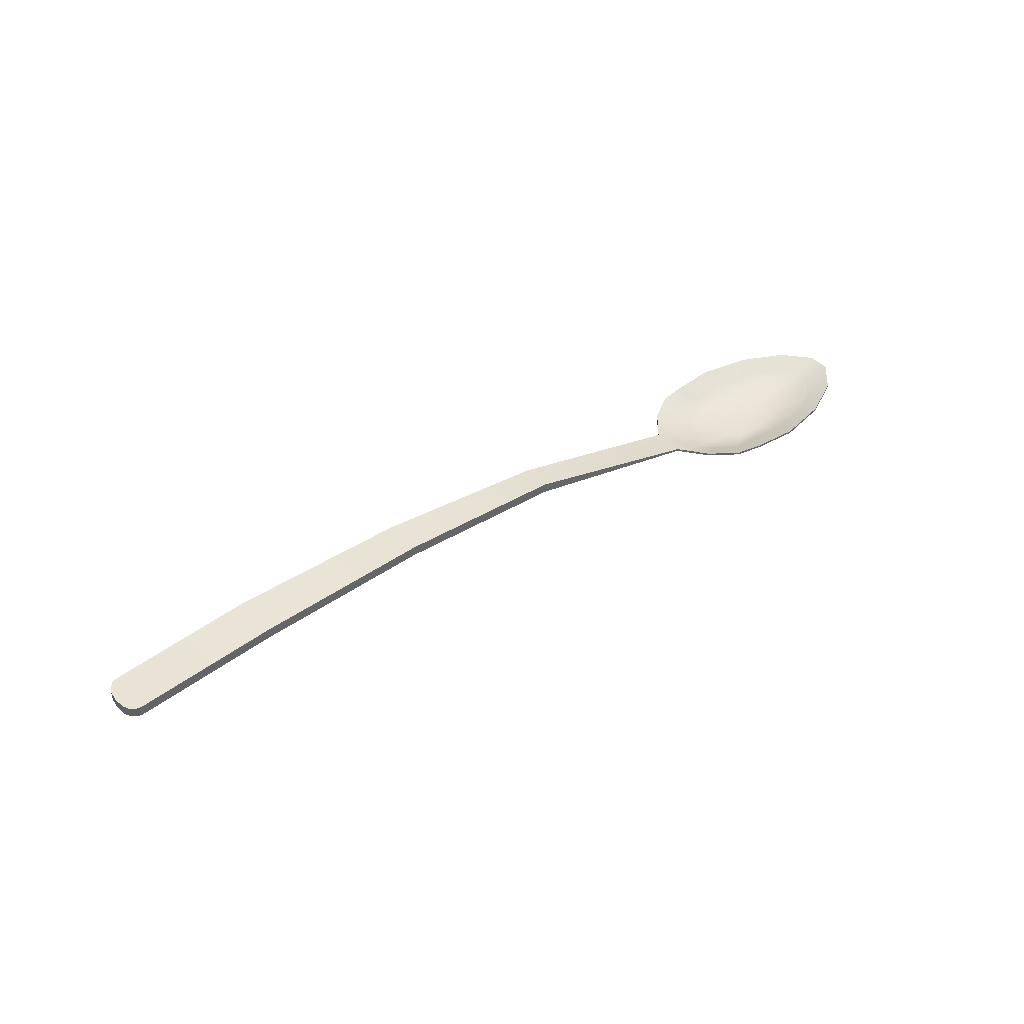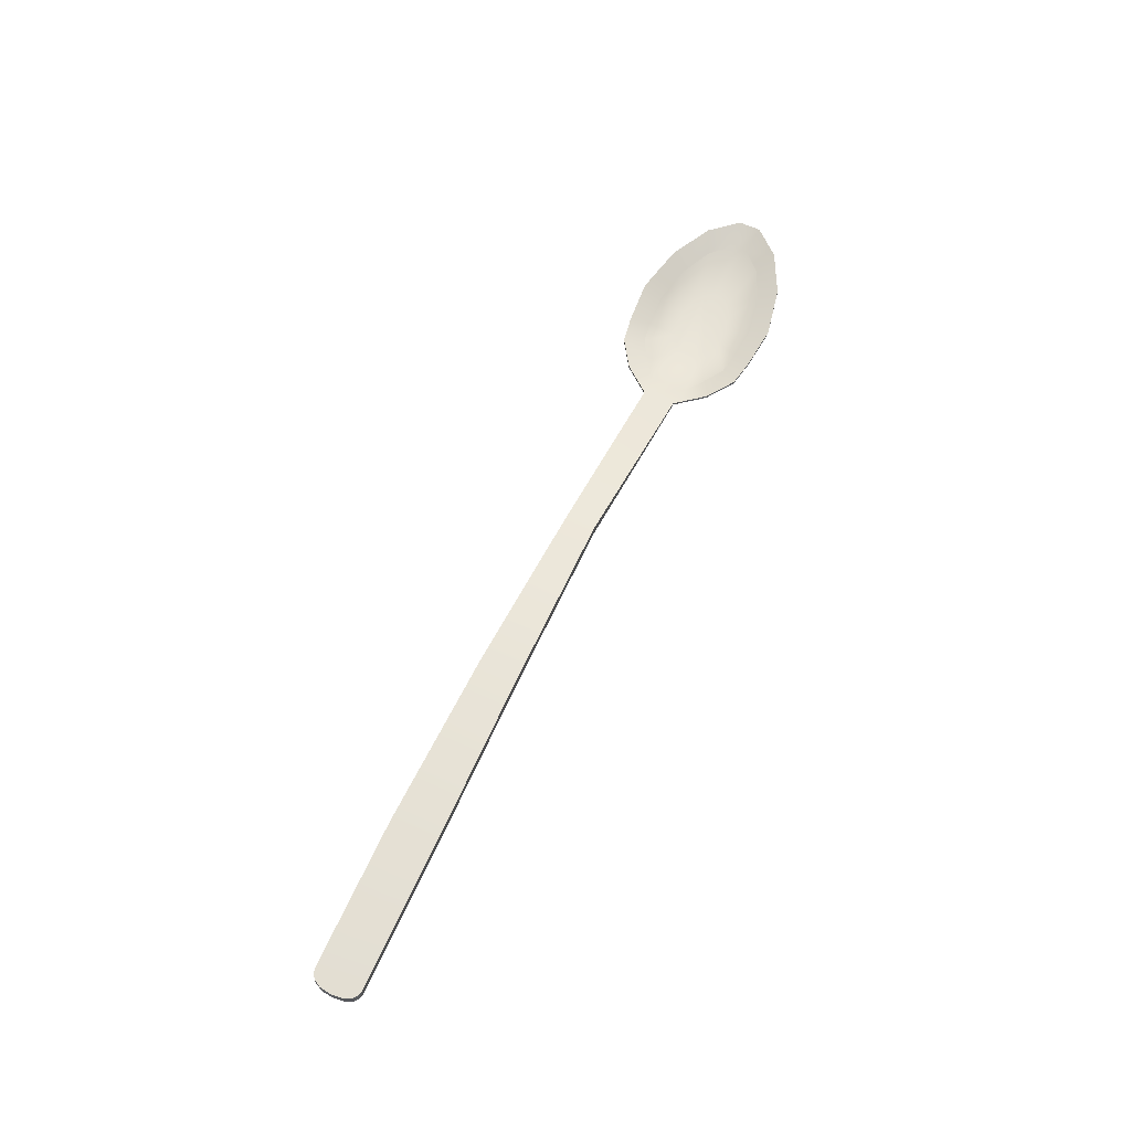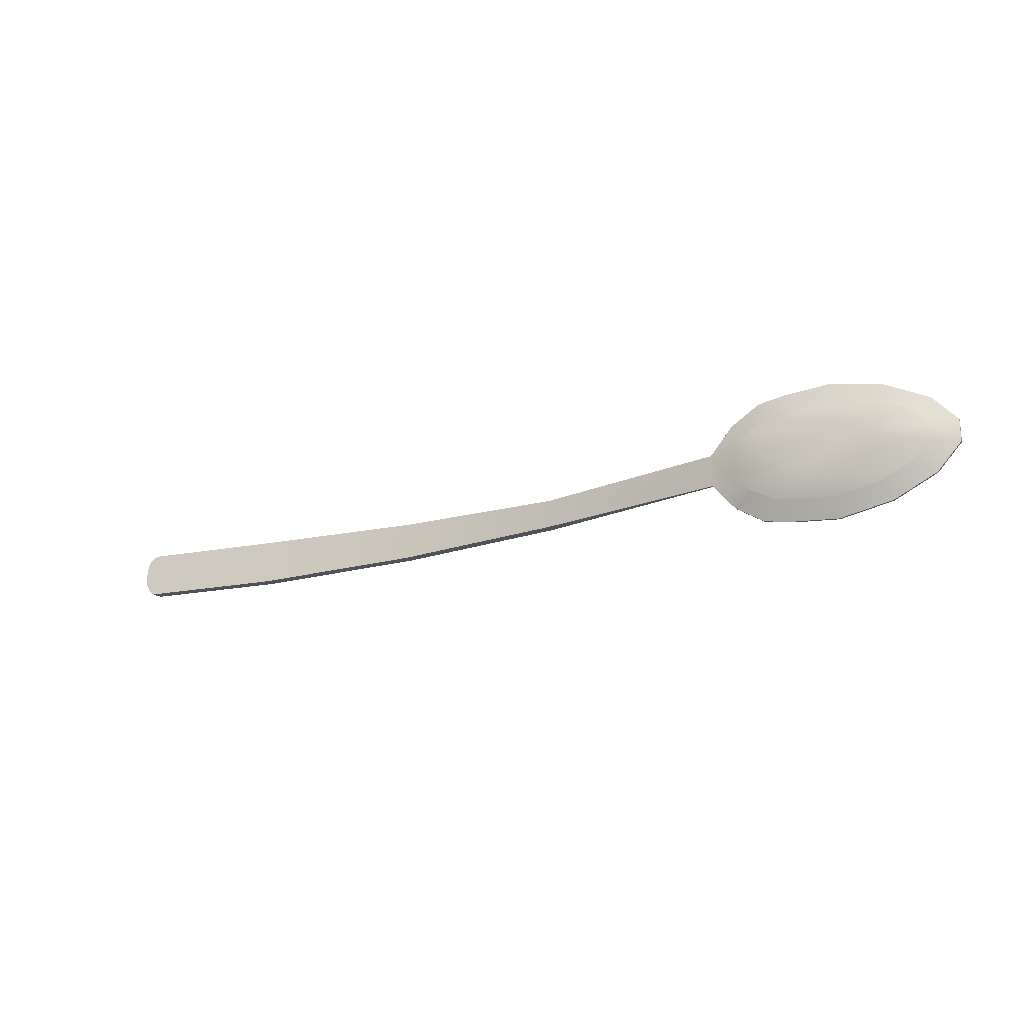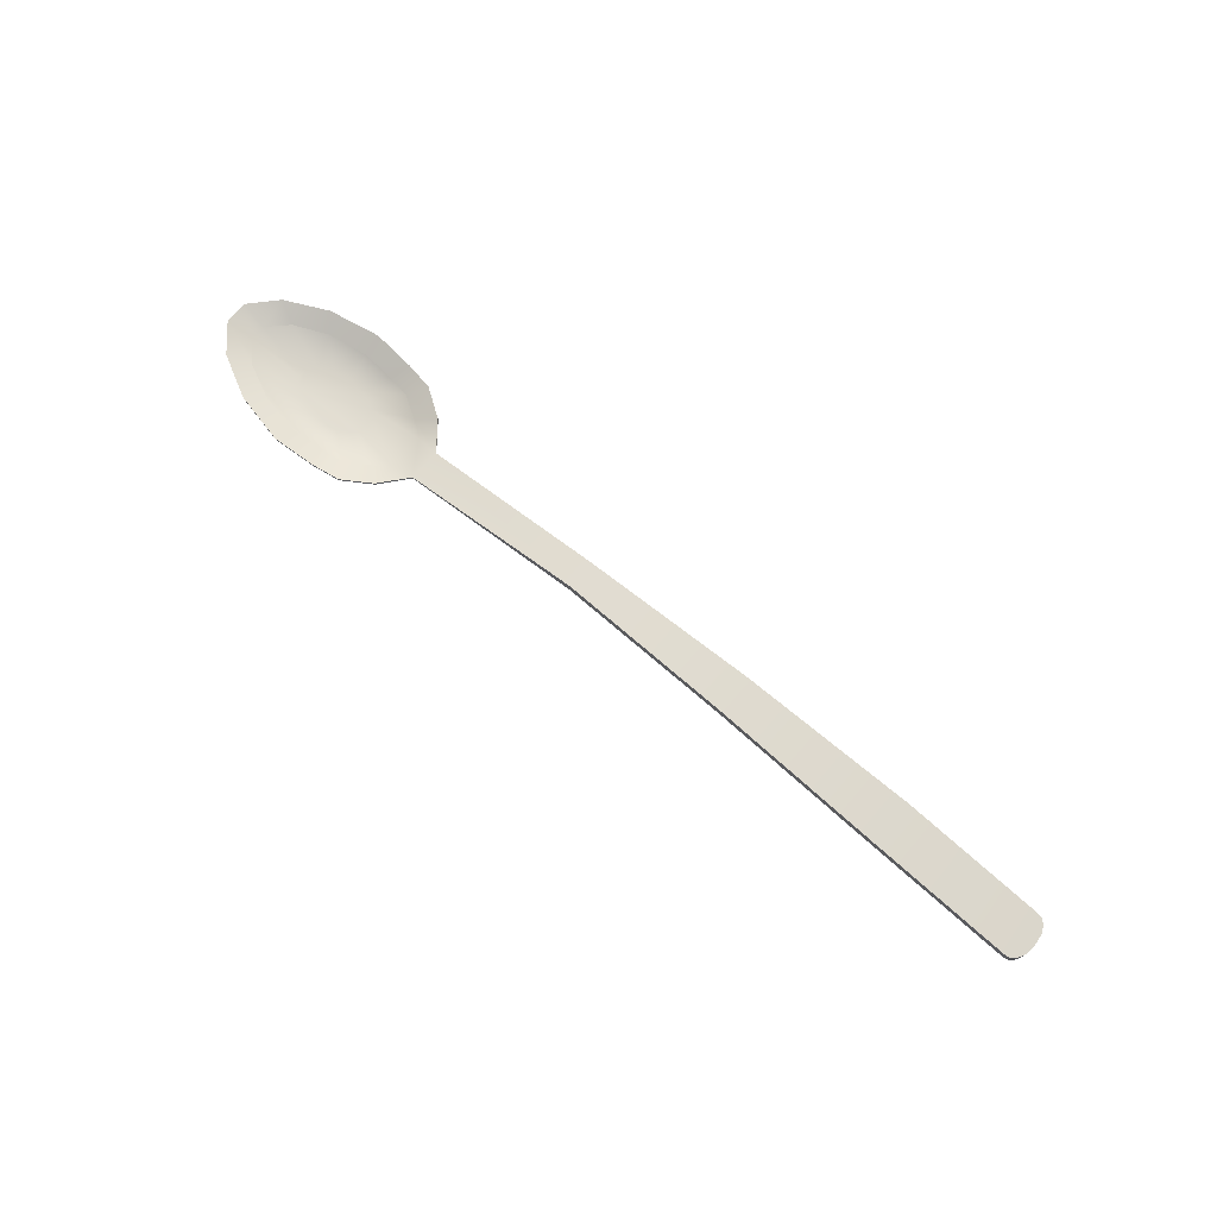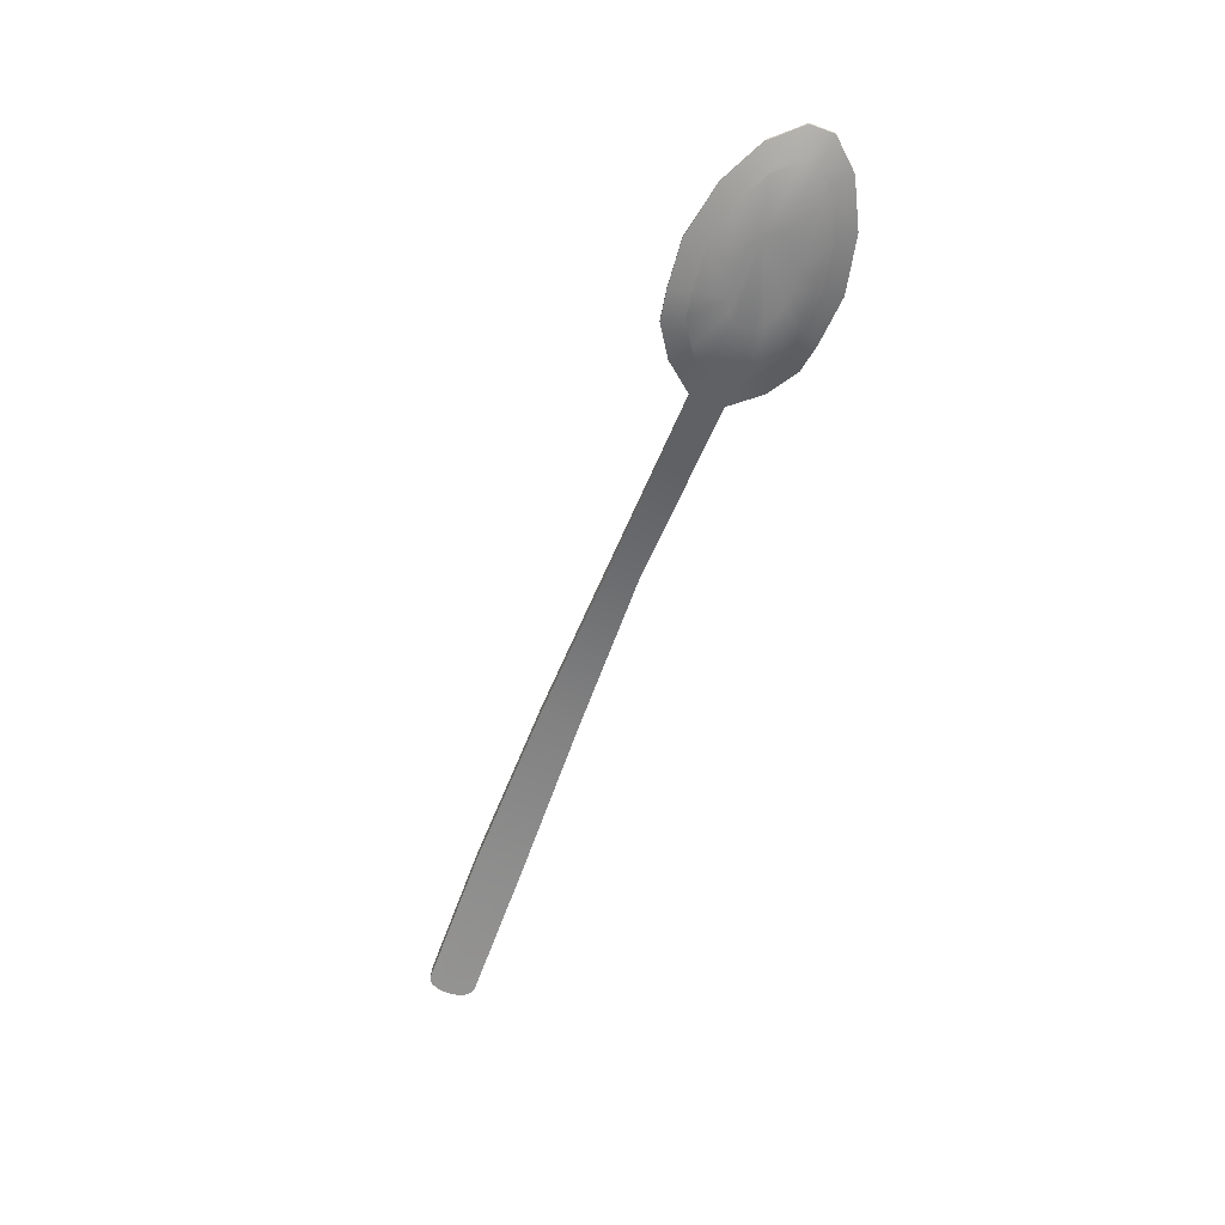
<metadata>
{"format":"obj","ext":"obj","renderer":"f3d","projection":"perspective","resolution":1024,"background":"white","views":[{"elev":42.3,"azim":-38.5,"up":"+Y"},{"elev":62.3,"azim":-65.0,"up":"+Y"},{"elev":-21.3,"azim":23.6,"up":"+Z"},{"elev":71.2,"azim":-139.2,"up":"+Y"},{"elev":-62.1,"azim":69.6,"up":"+Y"}]}
</metadata>
<code>
g default
v 0.8073 -0.09675 0.03833
v 0.8075 -0.0913 0.03812
v 0.8075 -0.0913 -0.03812
v 0.8073 -0.09675 -0.03833
v -0.4811 0.03573 0.05464
v -0.4811 0.03573 -0.05464
v -0.4811 0.06017 -0.05464
v -0.4811 0.06017 0.05464
v -0.06515 0.04136 0.04569
v -0.06526 0.06575 0.04569
v -0.06526 0.06575 -0.04569
v -0.06515 0.04136 -0.04569
v 0.3482 0.007366 0.03472
v 0.3482 0.0318 0.03472
v 0.3482 0.0318 -0.03472
v 0.3482 0.007366 -0.03472
v 0.861 -0.09819 -0.1034
v 0.861 -0.09819 0.1034
v 0.8613 -0.09269 -0.103
v 0.8613 -0.09269 0.103
v 0.9297 -0.1013 -0.1475
v 0.9297 -0.1013 0.1475
v 0.9299 -0.0958 -0.1475
v 0.9299 -0.09585 0.1475
v 0.9972 -0.1031 -0.159
v 0.9972 -0.1033 0.159
v 0.9973 -0.09771 -0.159
v 0.9973 -0.09785 0.159
v -0.8452 0.005088 0.02681
v -0.8149 0.007236 0.05464
v -0.8271 0.006406 0.05171
v -0.8365 0.00575 0.04371
v -0.8452 0.02955 0.02681
v -0.8365 0.03021 0.04371
v -0.8271 0.03087 0.05171
v -0.8149 0.03169 0.05464
v -0.8271 0.03087 -0.05171
v -0.8365 0.03021 -0.04371
v -0.8452 0.02955 -0.02681
v -0.8149 0.03169 -0.05464
v -0.8452 0.005088 -0.02681
v -0.8365 0.00575 -0.04371
v -0.8271 0.006406 -0.05171
v -0.8149 0.007236 -0.05464
v -0.8483 0.004667 0
v -0.8483 0.02913 0
v 1.103 -0.1032 -0.1677
v 1.103 -0.1034 0.1677
v 1.103 -0.09778 -0.1677
v 1.103 -0.09792 0.1677
v 1.228 -0.1033 -0.1422
v 1.228 -0.1035 0.1422
v 1.228 -0.09788 -0.1422
v 1.228 -0.09802 0.1422
v 1.33 -0.1034 -0.09112
v 1.33 -0.1035 0.09112
v 1.33 -0.09795 -0.09112
v 1.33 -0.09809 0.09112
v 1.388 -0.1035 -0.02705
v 1.388 -0.1036 0.02705
v 1.388 -0.09803 -0.02705
v 1.388 -0.09817 0.02705
v 1.198 -0.1241 0.1025
v 1.279 -0.124 0.06566
v 1.1 -0.1243 0.1208
v 1.016 -0.1245 0.1146
v 0.9633 -0.1227 0.1063
v 0.9094 -0.1197 0.07453
v 0.8671 -0.1184 0.04472
v 0.8671 -0.1185 -0.0447
v 0.9094 -0.1198 -0.07452
v 0.9633 -0.1227 -0.1063
v 1.016 -0.1244 -0.1146
v 1.1 -0.1242 -0.1208
v 1.198 -0.124 -0.1025
v 1.279 -0.1238 -0.06566
v 1.324 -0.1238 -0.01949
v 1.324 -0.1239 0.01949
v 1.199 -0.1186 -0.1025
v 1.279 -0.1184 -0.06566
v 1.1 -0.1188 -0.1208
v 1.017 -0.119 -0.1146
v 0.9635 -0.1172 -0.1063
v 0.9096 -0.1143 -0.07424
v 0.8673 -0.113 -0.04446
v 0.8673 -0.113 0.04447
v 0.9096 -0.1142 0.07425
v 0.9635 -0.1172 0.1063
v 1.017 -0.1191 0.1146
v 1.1 -0.1189 0.1208
v 1.199 -0.1187 0.1025
v 1.279 -0.1185 0.06566
v 1.324 -0.1185 0.01949
v 1.324 -0.1183 -0.01949
v 1.136 -0.1494 0.05025
v 1.17 -0.1493 0.0322
v 1.093 -0.1494 0.05923
v 1.057 -0.1495 0.05617
v 1.034 -0.1494 0.0521
v 1.011 -0.1491 0.03655
v 0.9932 -0.149 0.02193
v 0.9932 -0.149 -0.0219
v 1.011 -0.1491 -0.03652
v 1.034 -0.1494 -0.05211
v 1.057 -0.1495 -0.05618
v 1.093 -0.1494 -0.05923
v 1.136 -0.1494 -0.05024
v 1.17 -0.1493 -0.03218
v 1.19 -0.1492 -0.009543
v 1.19 -0.1492 0.00957
v 1.136 -0.1488 -0.05024
v 1.171 -0.1487 -0.03218
v 1.093 -0.1489 -0.05923
v 1.057 -0.1489 -0.05618
v 1.034 -0.1488 -0.05211
v 1.012 -0.1485 -0.03639
v 0.9935 -0.1484 -0.02179
v 0.9935 -0.1484 0.02181
v 1.012 -0.1485 0.03641
v 1.034 -0.1488 0.0521
v 1.057 -0.1489 0.05617
v 1.093 -0.1489 0.05923
v 1.136 -0.1488 0.05025
v 1.171 -0.1487 0.0322
v 1.19 -0.1487 0.009569
v 1.19 -0.1487 -0.009544
g pCube143
f 8 5 9 10
f 7 8 10 11
f 6 7 11 12
f 5 6 12 9
f 39 41 45 46
f 44 40 7 6
f 36 30 5 8
f 10 9 13 14
f 11 10 14 15
f 12 11 15 16
f 9 12 16 13
f 14 13 1 2
f 15 14 2 3
f 16 15 3 4
f 13 16 4 1
f 96 95 97 98 99 100 101 102 103 104 105 106 107 108 109 110
f 4 3 19 17
f 112 111 113 114 115 116 117 118 119 120 121 122 123 124 125 126
f 2 1 18 20
f 17 19 23 21
f 20 18 22 24
f 21 23 27 25
f 24 22 26 28
f 29 32 34 33
f 32 31 35 34
f 31 30 36 35
f 39 38 42 41
f 38 37 43 42
f 37 40 44 43
f 37 38 39 46 33 34 35 36 8 7 40
f 6 5 30 31 32 29 45 41 42 43 44
f 46 45 29 33
f 60 59 61 62
f 25 27 49 47
f 28 26 48 50
f 47 49 53 51
f 50 48 52 54
f 51 53 57 55
f 54 52 56 58
f 55 57 61 59
f 58 56 60 62
f 56 52 63 64
f 52 48 65 63
f 48 26 66 65
f 26 22 67 66
f 22 18 68 67
f 18 1 69 68
f 1 4 70 69
f 4 17 71 70
f 17 21 72 71
f 21 25 73 72
f 25 47 74 73
f 47 51 75 74
f 51 55 76 75
f 55 59 77 76
f 59 60 78 77
f 60 56 64 78
f 57 53 79 80
f 53 49 81 79
f 49 27 82 81
f 27 23 83 82
f 23 19 84 83
f 19 3 85 84
f 3 2 86 85
f 2 20 87 86
f 20 24 88 87
f 24 28 89 88
f 28 50 90 89
f 50 54 91 90
f 54 58 92 91
f 58 62 93 92
f 62 61 94 93
f 61 57 80 94
f 64 63 95 96
f 63 65 97 95
f 65 66 98 97
f 66 67 99 98
f 67 68 100 99
f 68 69 101 100
f 69 70 102 101
f 70 71 103 102
f 71 72 104 103
f 72 73 105 104
f 73 74 106 105
f 74 75 107 106
f 75 76 108 107
f 76 77 109 108
f 77 78 110 109
f 78 64 96 110
f 80 79 111 112
f 79 81 113 111
f 81 82 114 113
f 82 83 115 114
f 83 84 116 115
f 84 85 117 116
f 85 86 118 117
f 86 87 119 118
f 87 88 120 119
f 88 89 121 120
f 89 90 122 121
f 90 91 123 122
f 91 92 124 123
f 92 93 125 124
f 93 94 126 125
f 94 80 112 126

</code>
